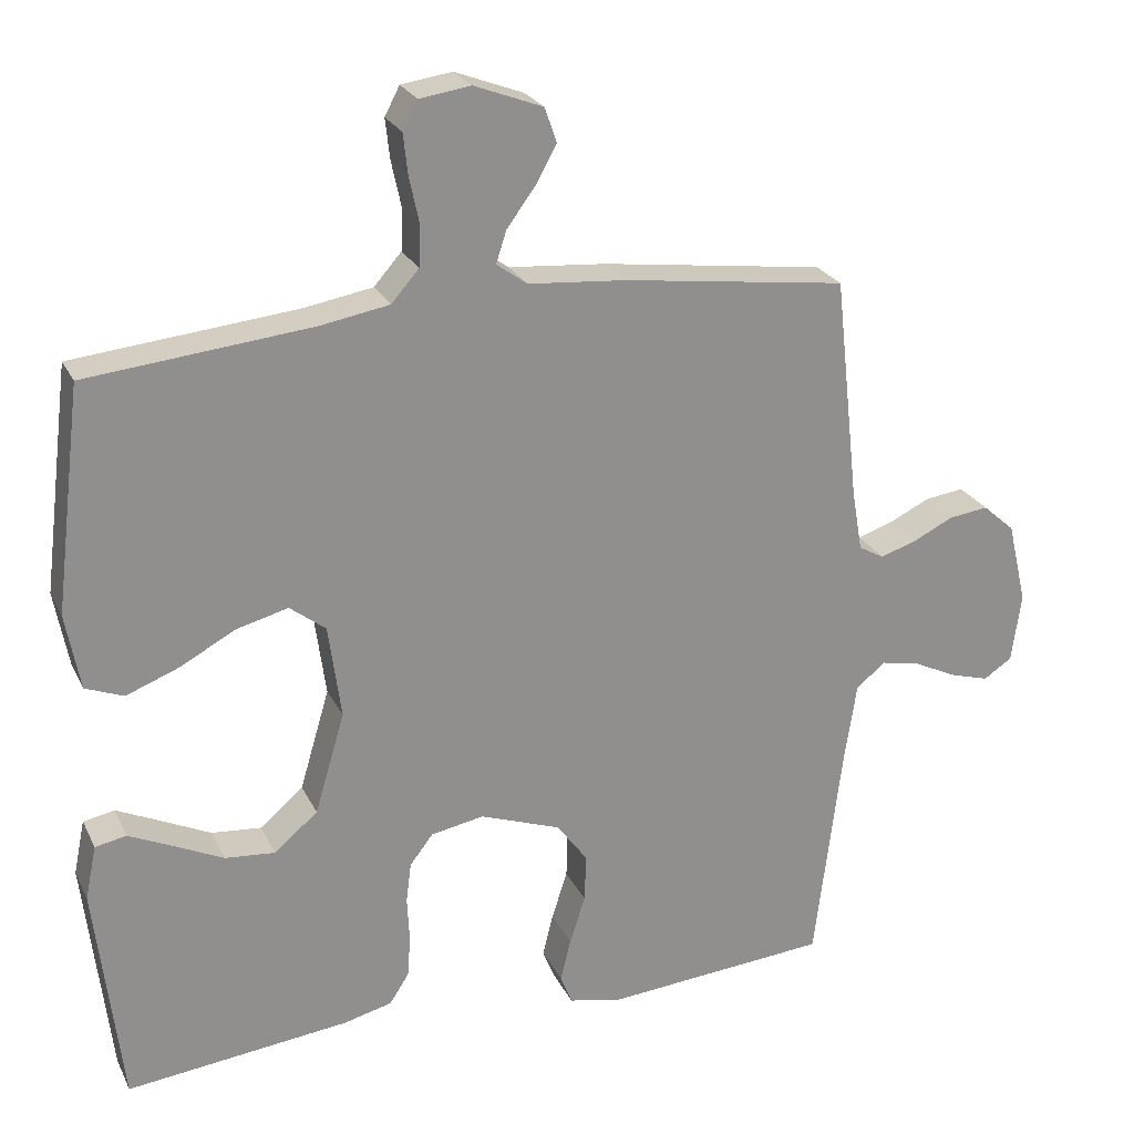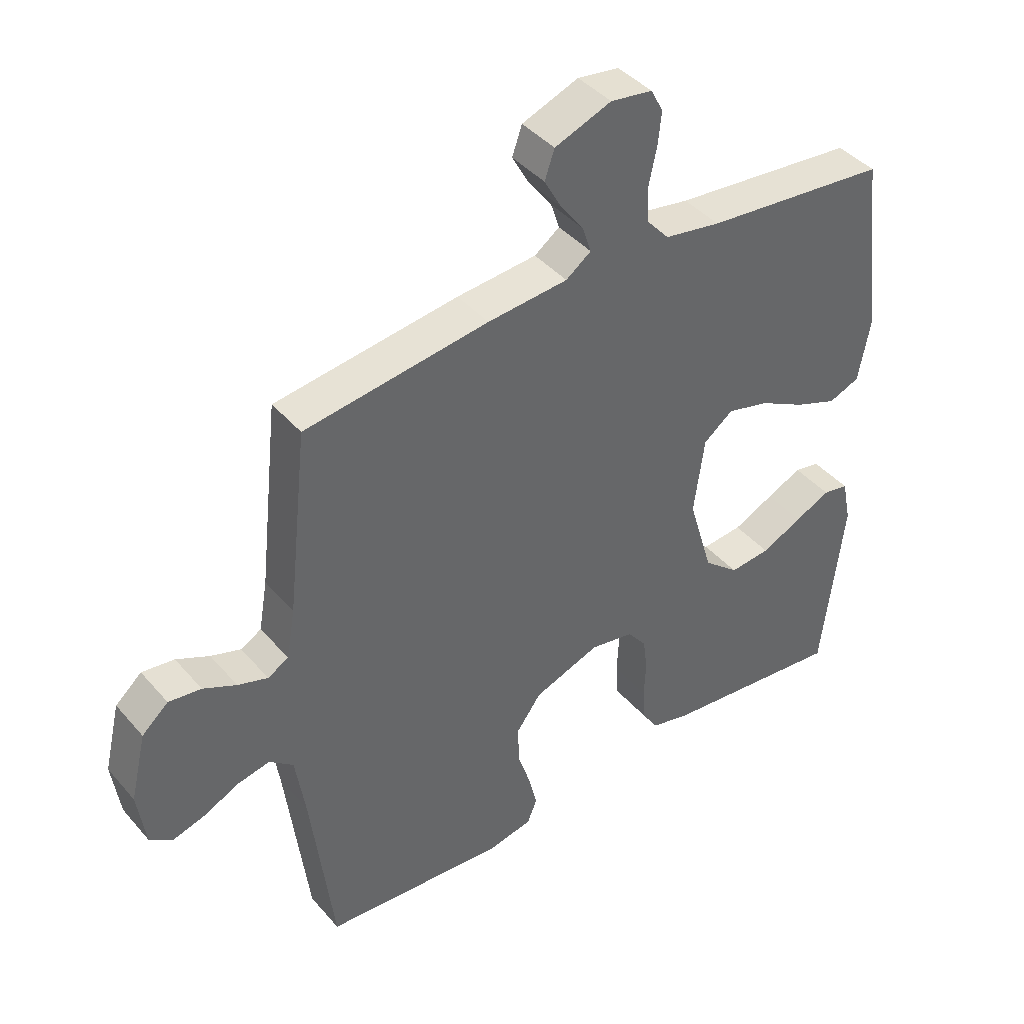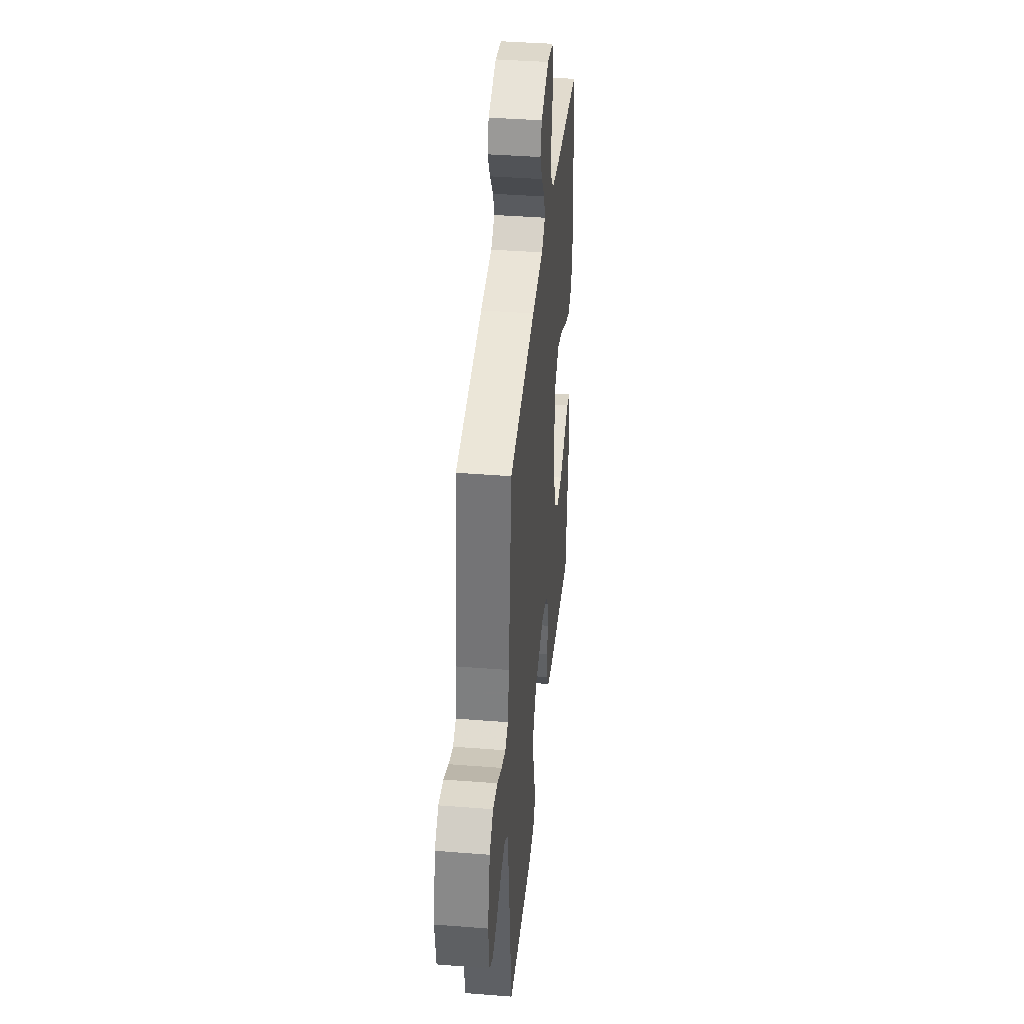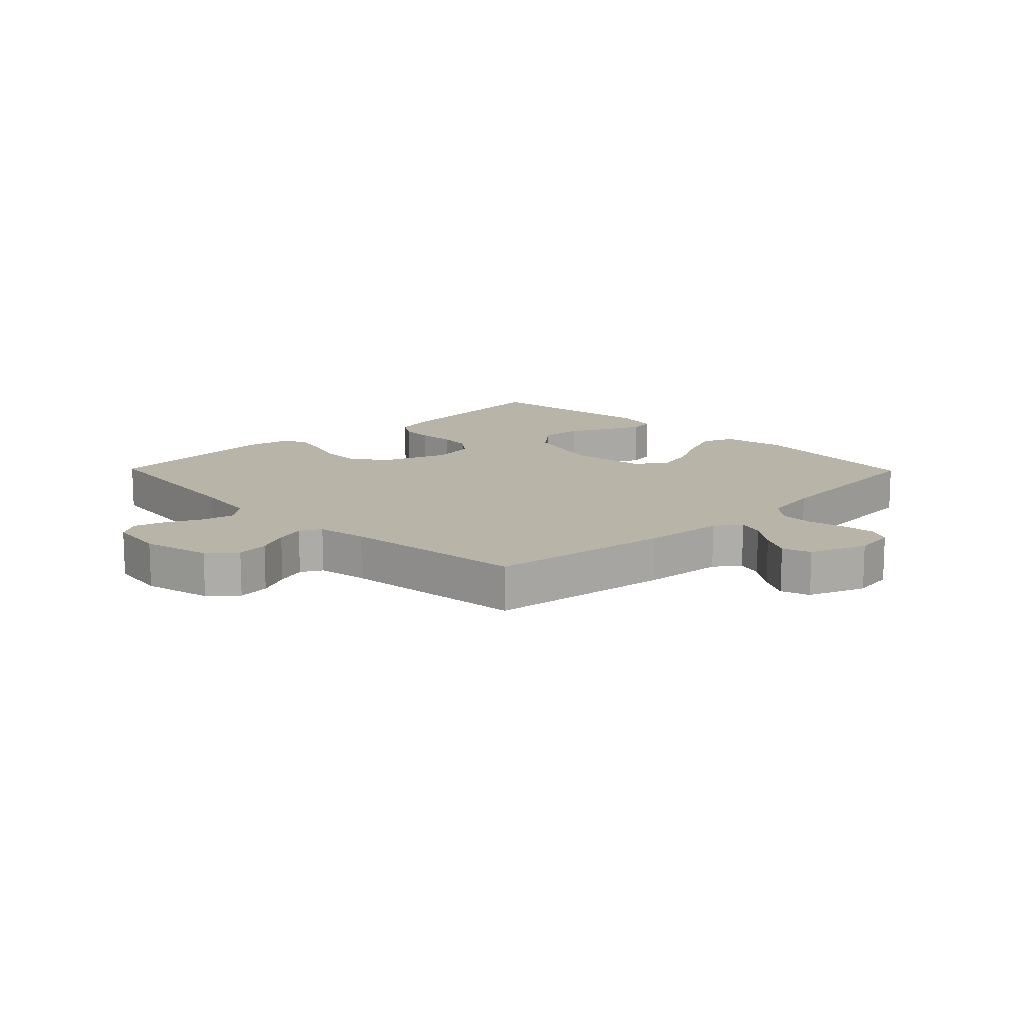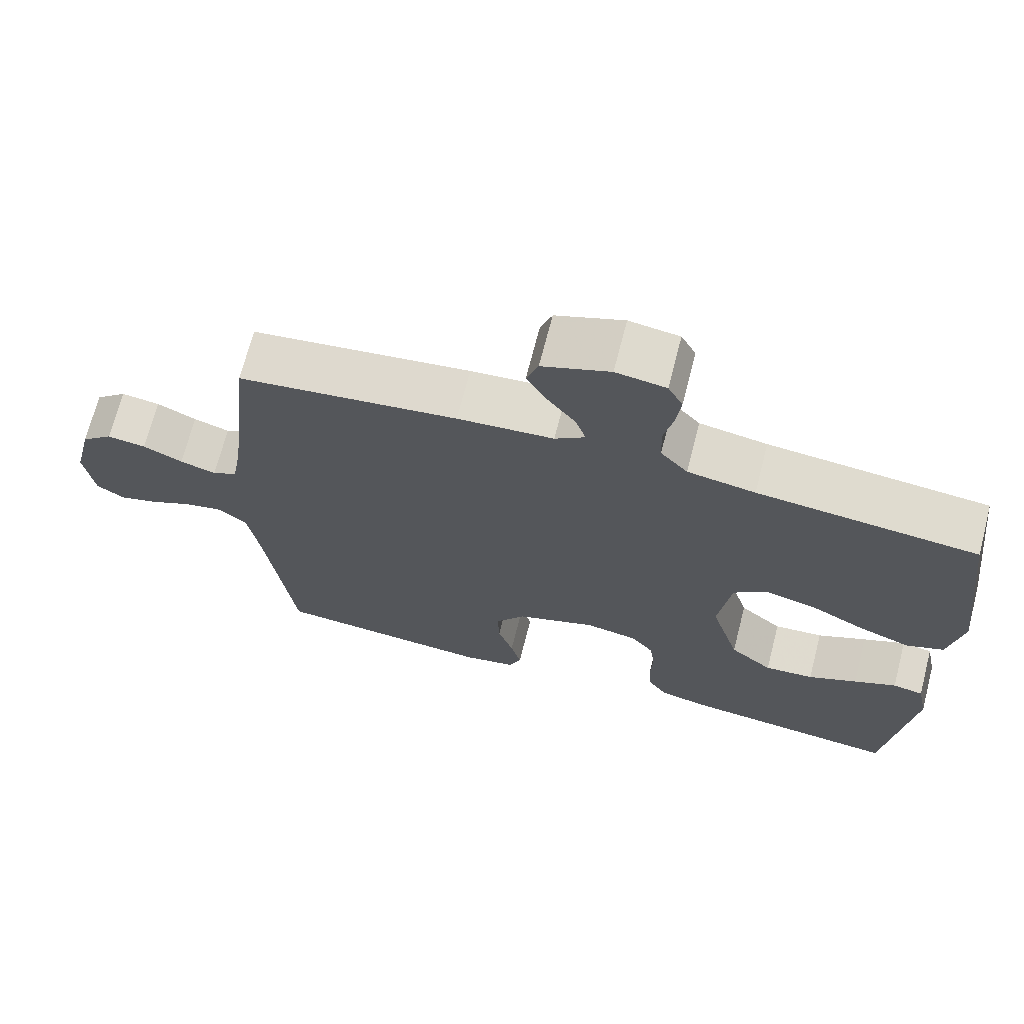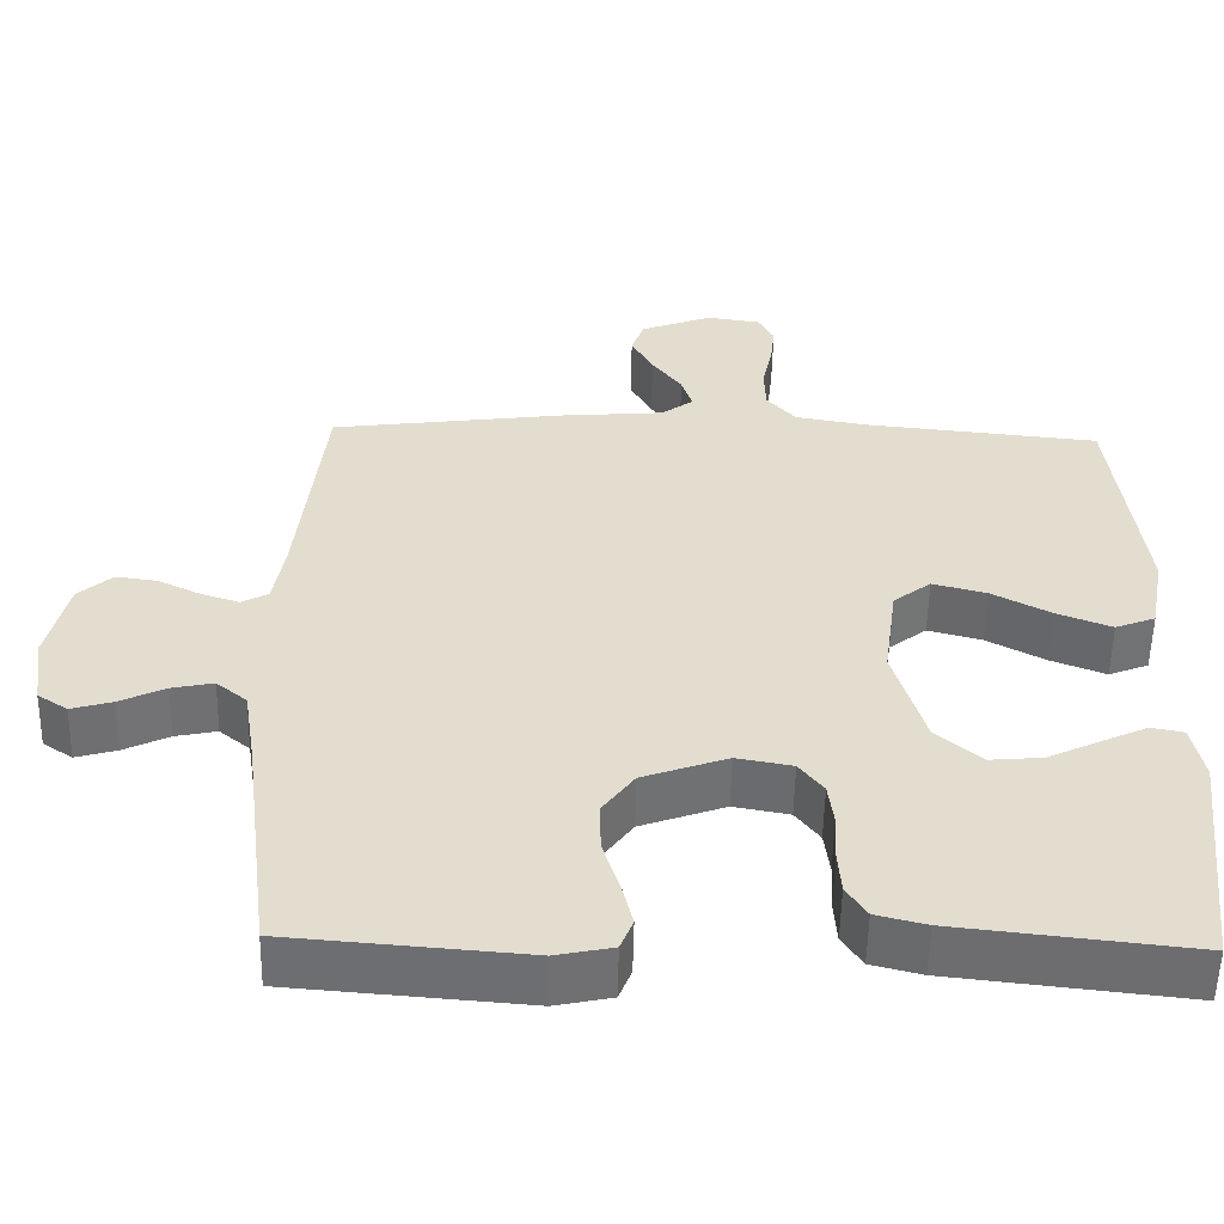
<metadata>
{"format":"obj","ext":"obj","renderer":"f3d","projection":"perspective","resolution":1024,"background":"white","views":[{"elev":24.4,"azim":159.0,"up":"+Z"},{"elev":41.7,"azim":-36.9,"up":"+Z"},{"elev":39.3,"azim":-84.4,"up":"+Z"},{"elev":13.3,"azim":-44.3,"up":"+Y"},{"elev":69.7,"azim":14.4,"up":"+Z"},{"elev":-54.8,"azim":-1.2,"up":"+Z"}]}
</metadata>
<code>
v -0.5 0.07 -0.5
v -0.537 0.07 -0.2
v -0.553 0.07 -0.096
v -0.592 0.07 -0.064
v -0.645 0.07 -0.075
v -0.703 0.07 -0.103
v -0.755 0.07 -0.118
v -0.793 0.07 -0.093
v -0.806 0.07 0
v -0.78 0.07 0.11
v -0.737 0.07 0.148
v -0.684 0.07 0.141
v -0.63 0.07 0.115
v -0.581 0.07 0.099
v -0.547 0.07 0.118
v -0.533 0.07 0.2
v -0.5 0.07 0.5
v -0.2 0.07 0.54
v -0.069 0.07 0.551
v -0.028 0.07 0.581
v -0.042 0.07 0.624
v -0.08 0.07 0.675
v -0.108 0.07 0.726
v -0.092 0.07 0.772
v 0 0.07 0.807
v 0.068 0.07 0.797
v 0.088 0.07 0.759
v 0.082 0.07 0.705
v 0.069 0.07 0.644
v 0.071 0.07 0.588
v 0.108 0.07 0.546
v 0.2 0.07 0.53
v 0.5 0.07 0.5
v 0.537 0.07 0.2
v 0.518 0.07 0.098
v 0.467 0.07 0.078
v 0.397 0.07 0.105
v 0.322 0.07 0.145
v 0.253 0.07 0.163
v 0.205 0.07 0.126
v 0.188 0.07 0
v 0.228 0.07 -0.135
v 0.286 0.07 -0.184
v 0.353 0.07 -0.178
v 0.42 0.07 -0.146
v 0.478 0.07 -0.119
v 0.52 0.07 -0.127
v 0.535 0.07 -0.2
v 0.5 0.07 -0.5
v 0.2 0.07 -0.467
v 0.136 0.07 -0.451
v 0.11 0.07 -0.411
v 0.106 0.07 -0.356
v 0.109 0.07 -0.295
v 0.102 0.07 -0.241
v 0.071 0.07 -0.201
v 0 0.07 -0.188
v -0.108 0.07 -0.227
v -0.149 0.07 -0.283
v -0.147 0.07 -0.347
v -0.126 0.07 -0.412
v -0.112 0.07 -0.469
v -0.128 0.07 -0.509
v -0.2 0.07 -0.524
v -0.5 0 -0.5
v -0.537 0 -0.2
v -0.553 0 -0.096
v -0.592 0 -0.064
v -0.645 0 -0.075
v -0.703 0 -0.103
v -0.755 0 -0.118
v -0.793 0 -0.093
v -0.806 0 0
v -0.78 0 0.11
v -0.737 0 0.148
v -0.684 0 0.141
v -0.63 0 0.115
v -0.581 0 0.099
v -0.547 0 0.118
v -0.533 0 0.2
v -0.5 0 0.5
v -0.2 0 0.54
v -0.069 0 0.551
v -0.028 0 0.581
v -0.042 0 0.624
v -0.08 0 0.675
v -0.108 0 0.726
v -0.092 0 0.772
v 0 0 0.807
v 0.068 0 0.797
v 0.088 0 0.759
v 0.082 0 0.705
v 0.069 0 0.644
v 0.071 0 0.588
v 0.108 0 0.546
v 0.2 0 0.53
v 0.5 0 0.5
v 0.537 0 0.2
v 0.518 0 0.098
v 0.467 0 0.078
v 0.397 0 0.105
v 0.322 0 0.145
v 0.253 0 0.163
v 0.205 0 0.126
v 0.188 0 0
v 0.228 0 -0.135
v 0.286 0 -0.184
v 0.353 0 -0.178
v 0.42 0 -0.146
v 0.478 0 -0.119
v 0.52 0 -0.127
v 0.535 0 -0.2
v 0.5 0 -0.5
v 0.2 0 -0.467
v 0.136 0 -0.451
v 0.11 0 -0.411
v 0.106 0 -0.356
v 0.109 0 -0.295
v 0.102 0 -0.241
v 0.071 0 -0.201
v 0 0 -0.188
v -0.108 0 -0.227
v -0.149 0 -0.283
v -0.147 0 -0.347
v -0.126 0 -0.412
v -0.112 0 -0.469
v -0.128 0 -0.509
v -0.2 0 -0.524
f 63 64 1 2
f 60 61 62 63
f 60 63 2 3
f 59 60 3 4
f 58 59 4
f 57 58 4
f 56 57 4
f 51 52 53 54
f 51 54 55
f 50 51 55
f 49 50 55
f 48 49 55 56
f 44 45 46 47
f 44 47 48
f 43 44 48
f 35 36 37 38
f 35 38 39
f 32 33 34 35
f 31 32 35 39
f 30 31 39 40
f 26 27 28 29
f 24 25 26 29
f 24 29 30
f 21 22 23 24
f 21 24 30 40
f 16 17 18 19
f 15 16 19 20
f 10 11 12 13
f 10 13 14
f 9 10 14
f 8 9 14
f 5 6 7 8
f 4 5 8 14
f 56 4 14 15
f 43 48 56
f 42 43 56 15
f 20 21 40 41
f 15 20 41 42
f 66 65 128 127
f 127 126 125 124
f 67 66 127 124
f 68 67 124 123
f 68 123 122
f 68 122 121
f 68 121 120
f 118 117 116 115
f 119 118 115
f 119 115 114
f 119 114 113
f 120 119 113 112
f 111 110 109 108
f 112 111 108
f 112 108 107
f 102 101 100 99
f 103 102 99
f 99 98 97 96
f 103 99 96 95
f 104 103 95 94
f 93 92 91 90
f 93 90 89 88
f 94 93 88
f 88 87 86 85
f 104 94 88 85
f 83 82 81 80
f 84 83 80 79
f 77 76 75 74
f 78 77 74
f 78 74 73
f 78 73 72
f 72 71 70 69
f 78 72 69 68
f 79 78 68 120
f 120 112 107
f 79 120 107 106
f 105 104 85 84
f 106 105 84 79
f 1 65 66 2
f 2 66 67 3
f 3 67 68 4
f 4 68 69 5
f 5 69 70 6
f 6 70 71 7
f 7 71 72 8
f 8 72 73 9
f 9 73 74 10
f 10 74 75 11
f 11 75 76 12
f 12 76 77 13
f 13 77 78 14
f 14 78 79 15
f 15 79 80 16
f 16 80 81 17
f 17 81 82 18
f 18 82 83 19
f 19 83 84 20
f 20 84 85 21
f 21 85 86 22
f 22 86 87 23
f 23 87 88 24
f 24 88 89 25
f 25 89 90 26
f 26 90 91 27
f 27 91 92 28
f 28 92 93 29
f 29 93 94 30
f 30 94 95 31
f 31 95 96 32
f 32 96 97 33
f 33 97 98 34
f 34 98 99 35
f 35 99 100 36
f 36 100 101 37
f 37 101 102 38
f 38 102 103 39
f 39 103 104 40
f 40 104 105 41
f 41 105 106 42
f 42 106 107 43
f 43 107 108 44
f 44 108 109 45
f 45 109 110 46
f 46 110 111 47
f 47 111 112 48
f 48 112 113 49
f 49 113 114 50
f 50 114 115 51
f 51 115 116 52
f 52 116 117 53
f 53 117 118 54
f 54 118 119 55
f 55 119 120 56
f 56 120 121 57
f 57 121 122 58
f 58 122 123 59
f 59 123 124 60
f 60 124 125 61
f 61 125 126 62
f 62 126 127 63
f 63 127 128 64
f 64 128 65 1

</code>
